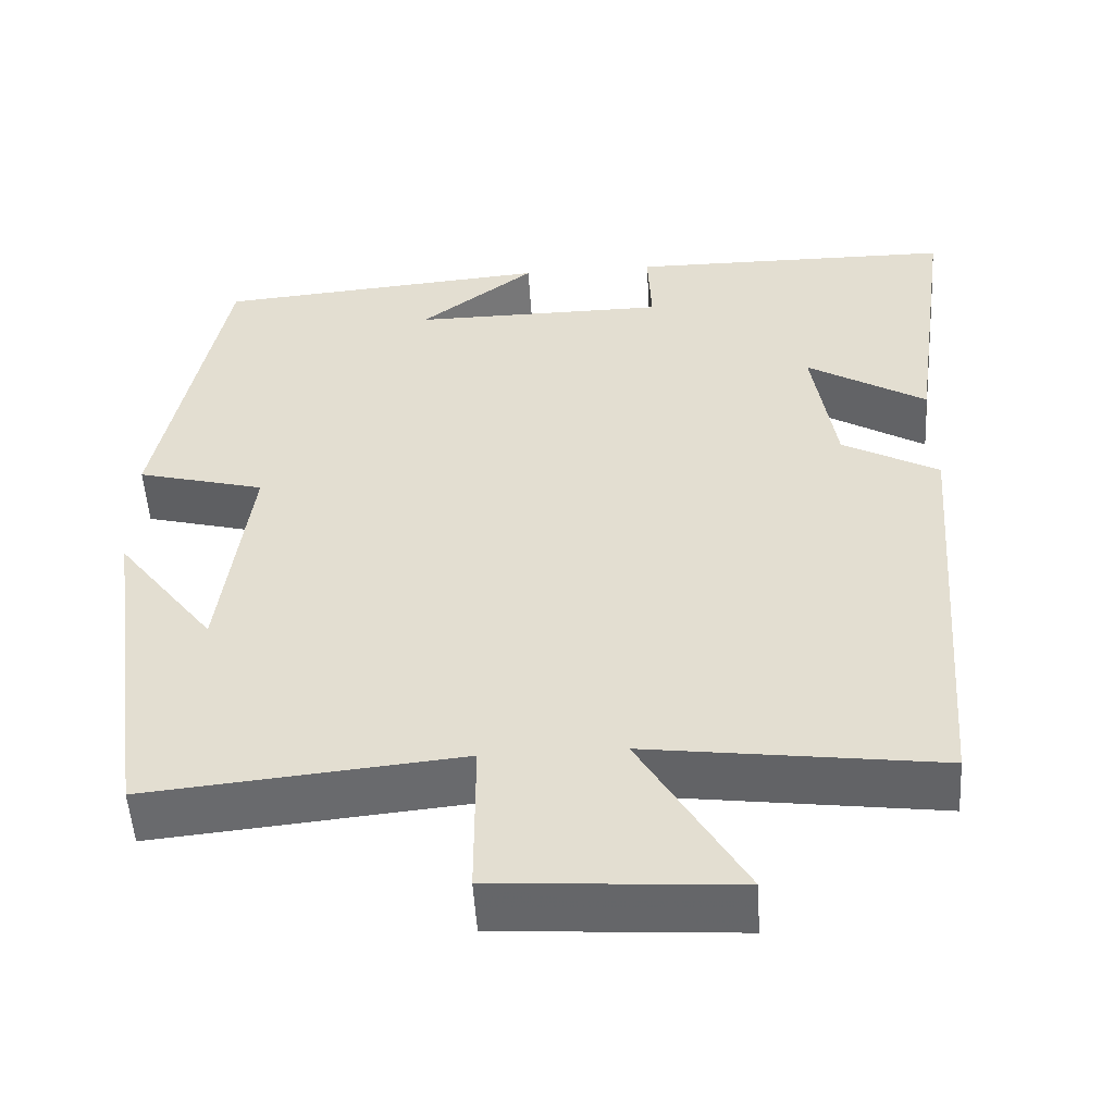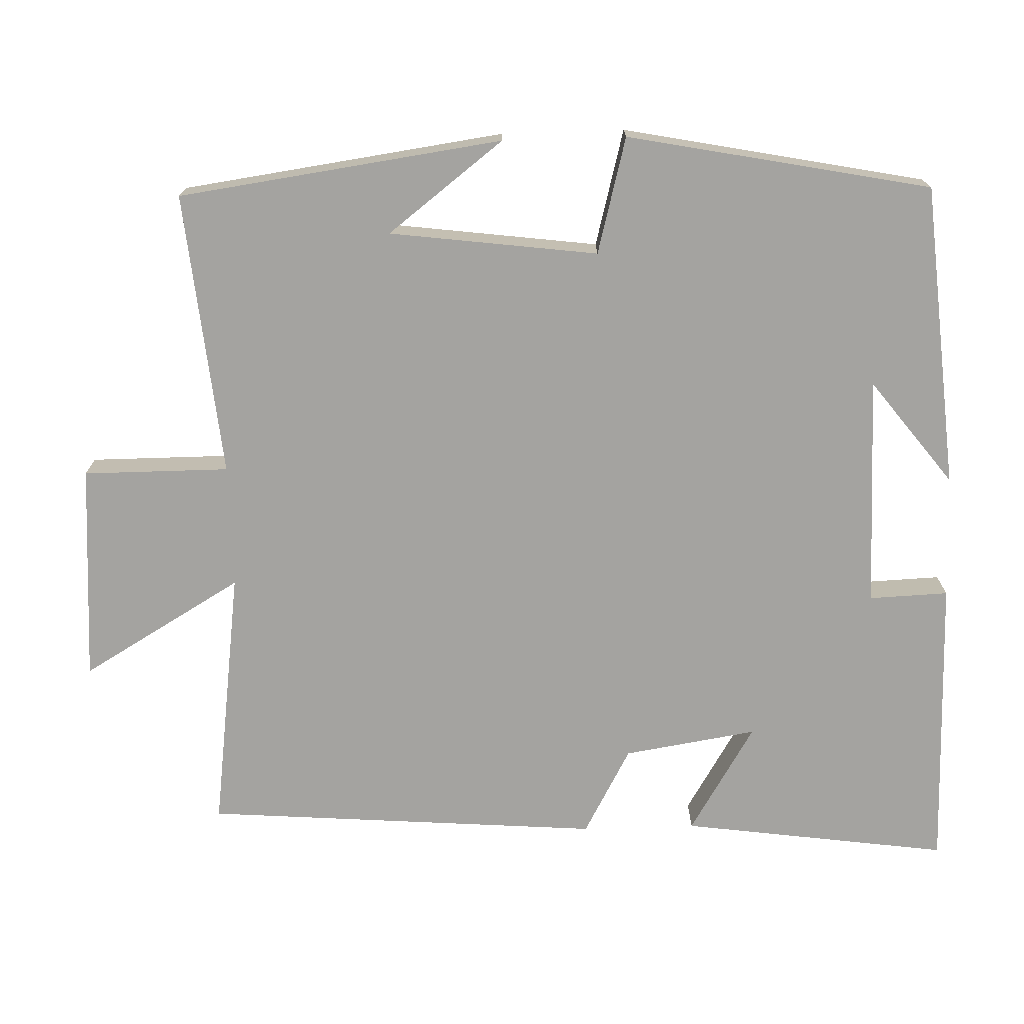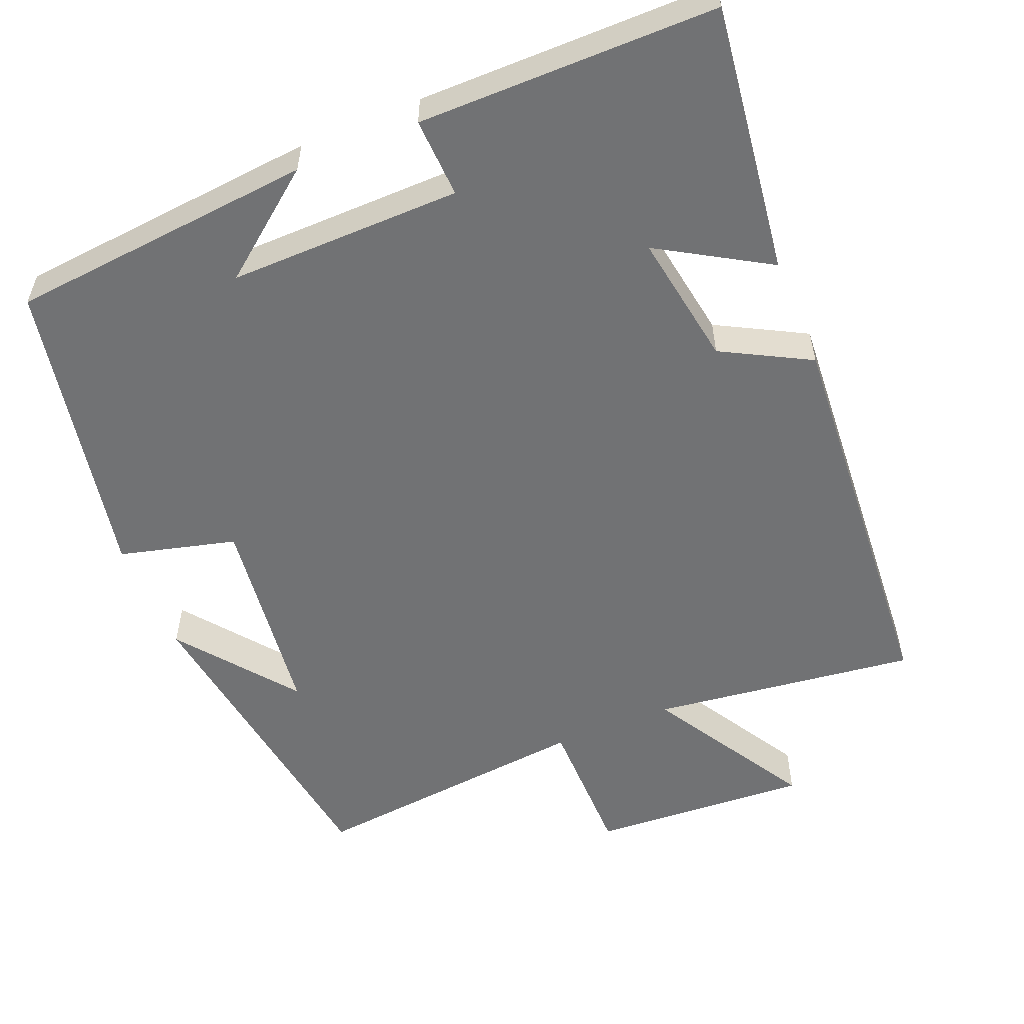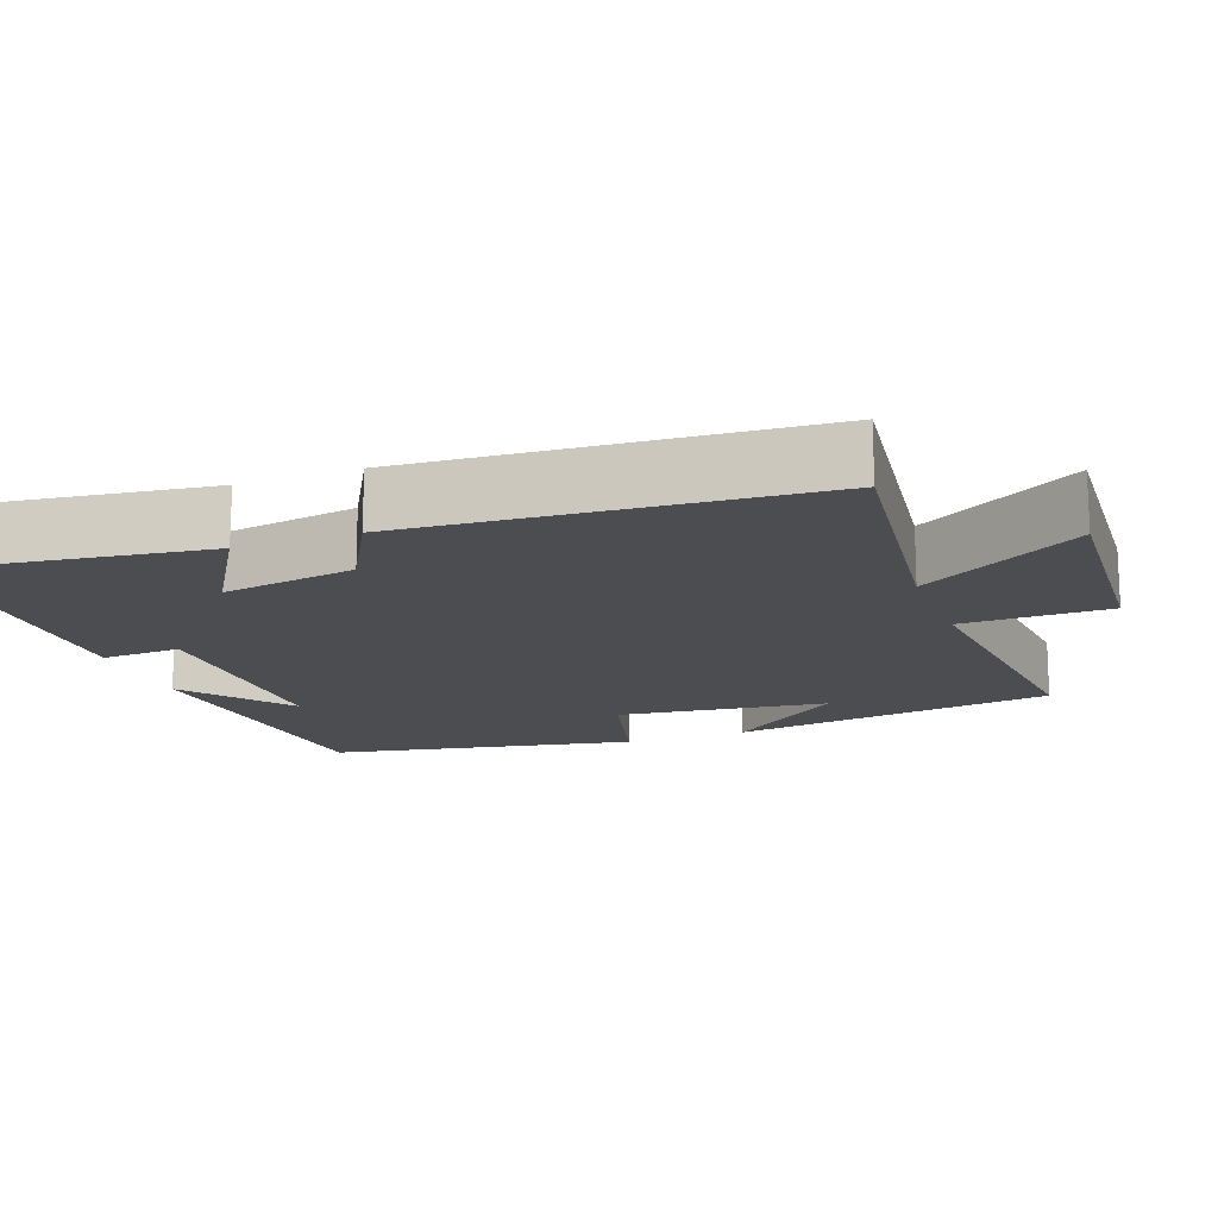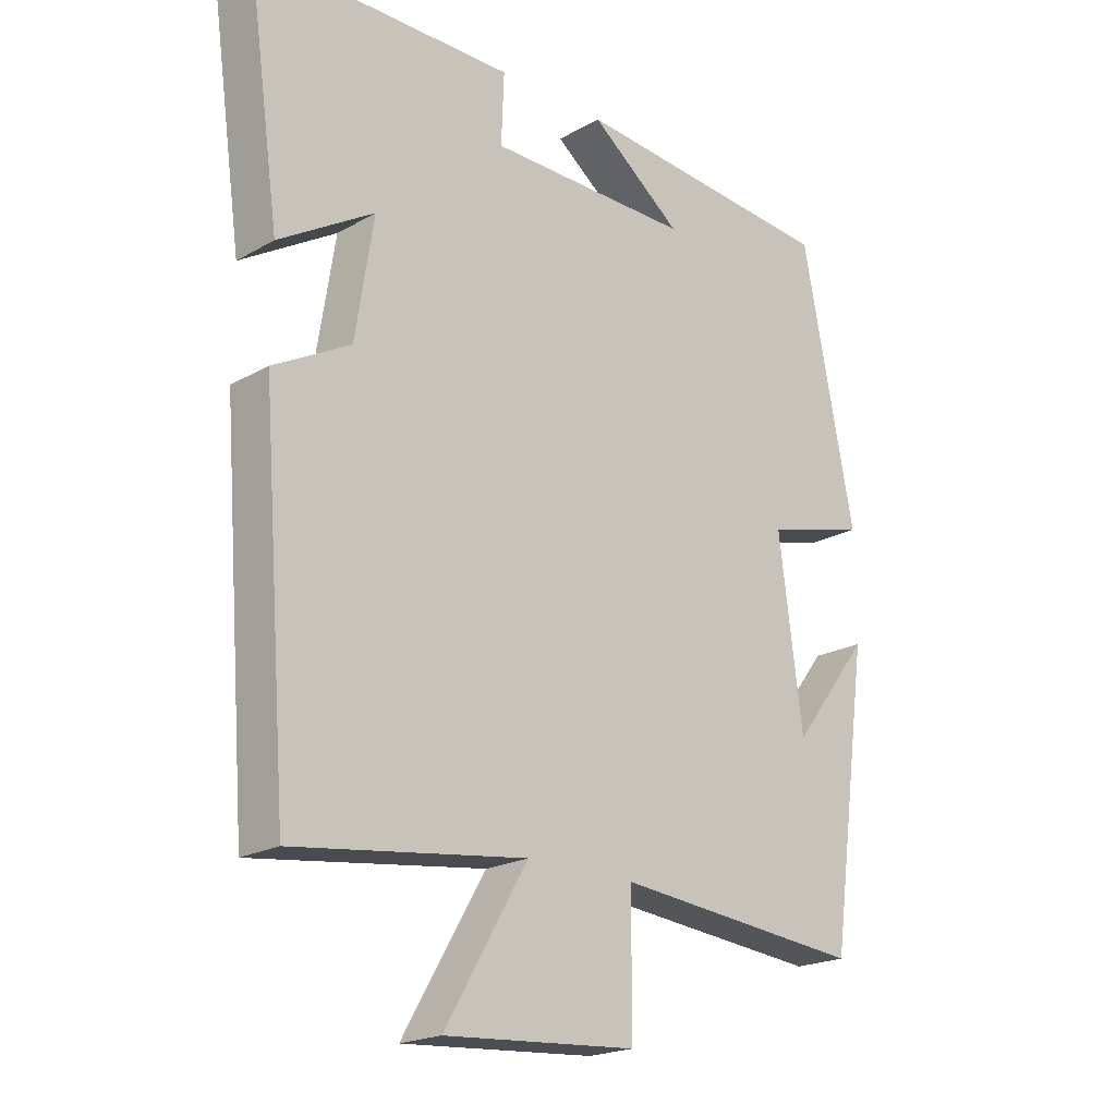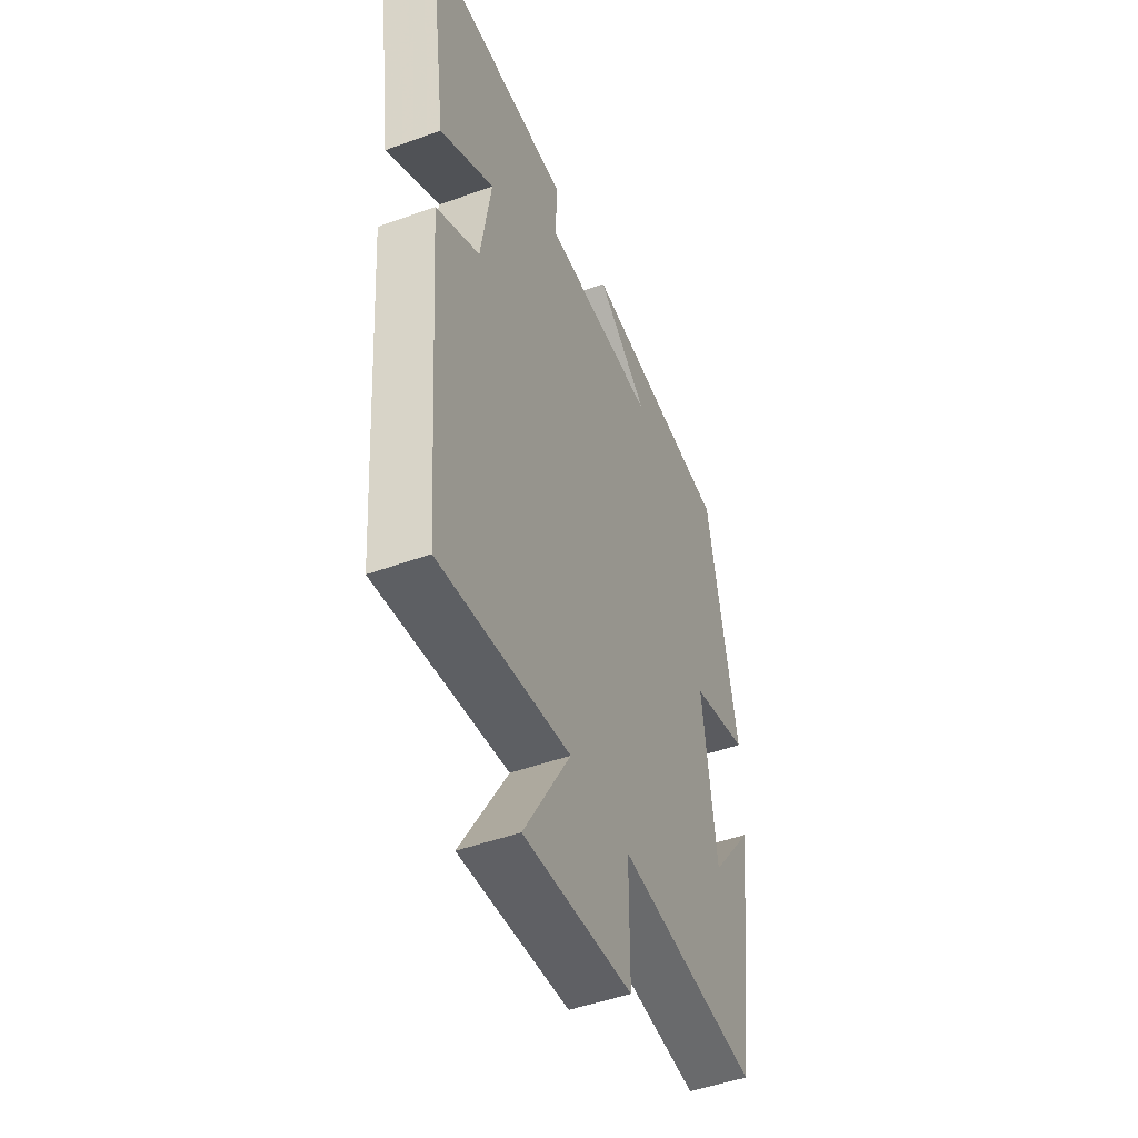
<metadata>
{"format":"obj","ext":"obj","renderer":"f3d","projection":"perspective","resolution":1024,"background":"white","views":[{"elev":-52.4,"azim":3.5,"up":"+Z"},{"elev":-72.9,"azim":-88.2,"up":"+Y"},{"elev":-55.4,"azim":22.7,"up":"+Y"},{"elev":-15.8,"azim":110.6,"up":"+Y"},{"elev":-20.4,"azim":135.9,"up":"+Z"},{"elev":-48.0,"azim":112.2,"up":"+Z"}]}
</metadata>
<code>
v -0.44 0.07 -0.537
v -0.5 0.07 -0.104
v -0.381 0.07 -0.259
v -0.345 0.07 0.019
v -0.5 0.07 0.06
v -0.42 0.07 0.465
v -0.013 0.07 0.5
v -0.153 0.07 0.392
v 0.157 0.07 0.394
v 0.153 0.07 0.5
v 0.55 0.07 0.497
v 0.5 0.07 0.139
v 0.355 0.07 0.227
v 0.383 0.07 0.049
v 0.5 0.07 -0.015
v 0.459 0.07 -0.547
v 0.106 0.07 -0.5
v 0.232 0.07 -0.715
v -0.06 0.07 -0.695
v -0.06 0.07 -0.5
v -0.44 0 -0.537
v -0.5 0 -0.104
v -0.381 0 -0.259
v -0.345 0 0.019
v -0.5 0 0.06
v -0.42 0 0.465
v -0.013 0 0.5
v -0.153 0 0.392
v 0.157 0 0.394
v 0.153 0 0.5
v 0.55 0 0.497
v 0.5 0 0.139
v 0.355 0 0.227
v 0.383 0 0.049
v 0.5 0 -0.015
v 0.459 0 -0.547
v 0.106 0 -0.5
v 0.232 0 -0.715
v -0.06 0 -0.695
v -0.06 0 -0.5
f 17 18 19 20
f 14 15 16 17
f 13 14 17 20
f 10 11 12 13
f 9 10 13
f 8 9 13 20
f 6 7 8
f 4 5 6 8
f 3 4 8 20
f 1 2 3
f 1 3 20
f 40 39 38 37
f 37 36 35 34
f 40 37 34 33
f 33 32 31 30
f 33 30 29
f 40 33 29 28
f 28 27 26
f 28 26 25 24
f 40 28 24 23
f 23 22 21
f 40 23 21
f 1 21 22 2
f 2 22 23 3
f 3 23 24 4
f 4 24 25 5
f 5 25 26 6
f 6 26 27 7
f 7 27 28 8
f 8 28 29 9
f 9 29 30 10
f 10 30 31 11
f 11 31 32 12
f 12 32 33 13
f 13 33 34 14
f 14 34 35 15
f 15 35 36 16
f 16 36 37 17
f 17 37 38 18
f 18 38 39 19
f 19 39 40 20
f 20 40 21 1

</code>
